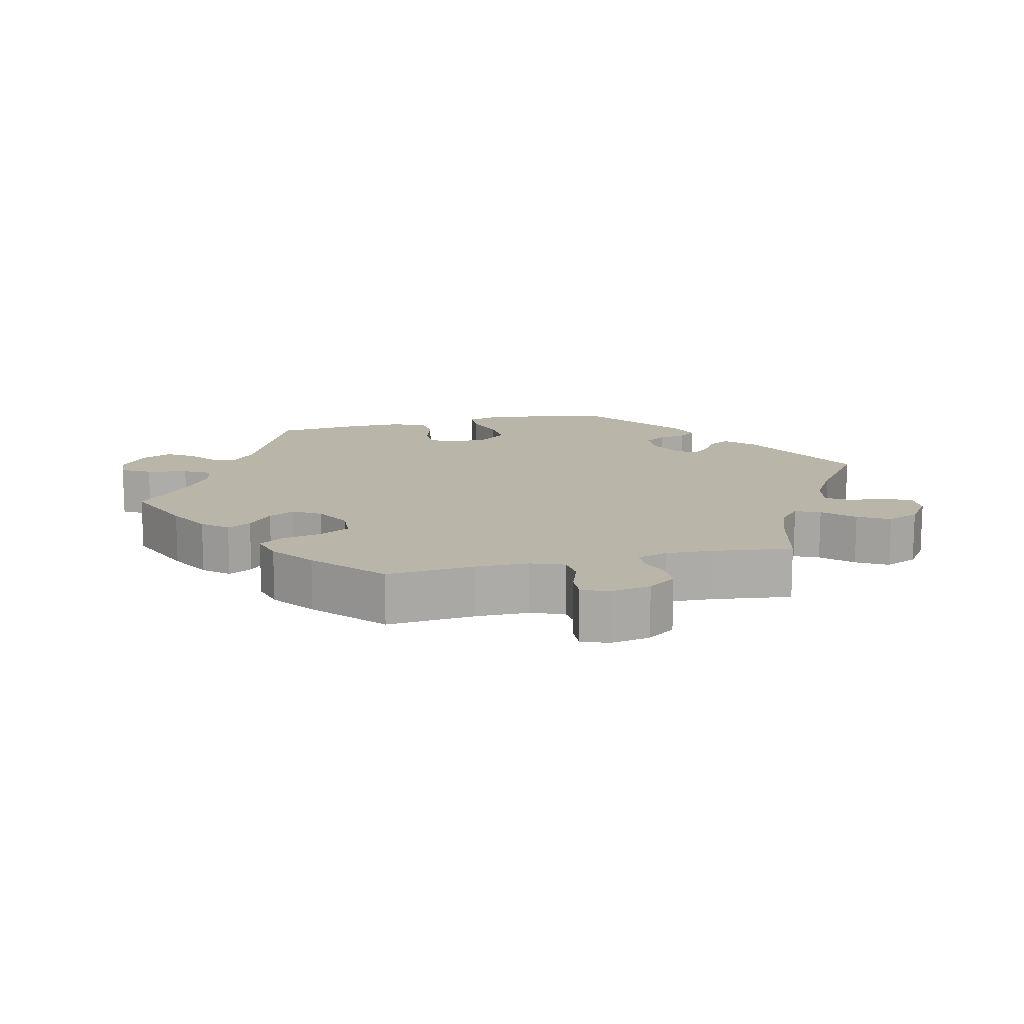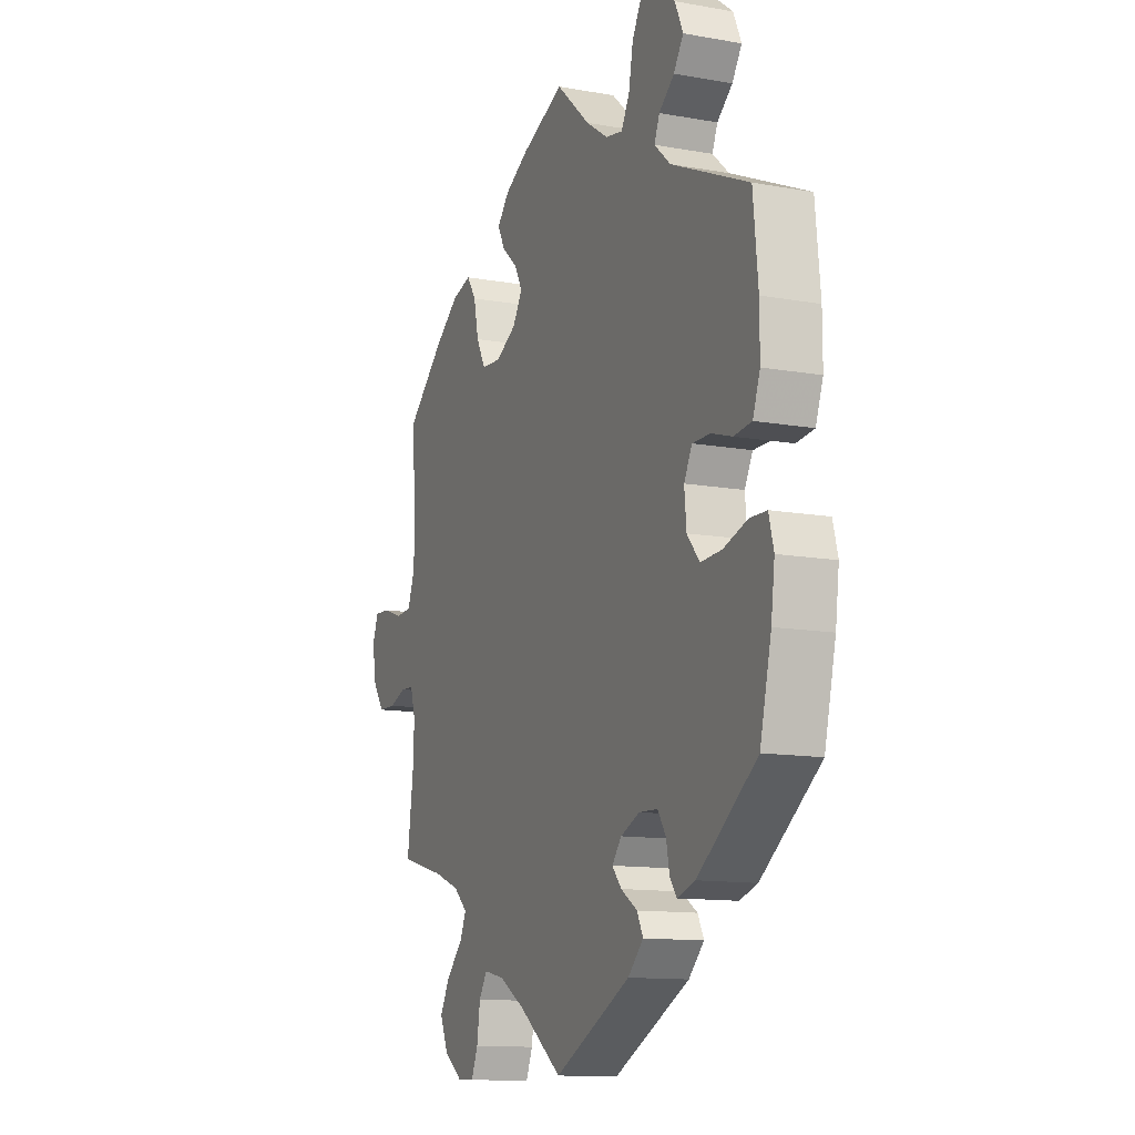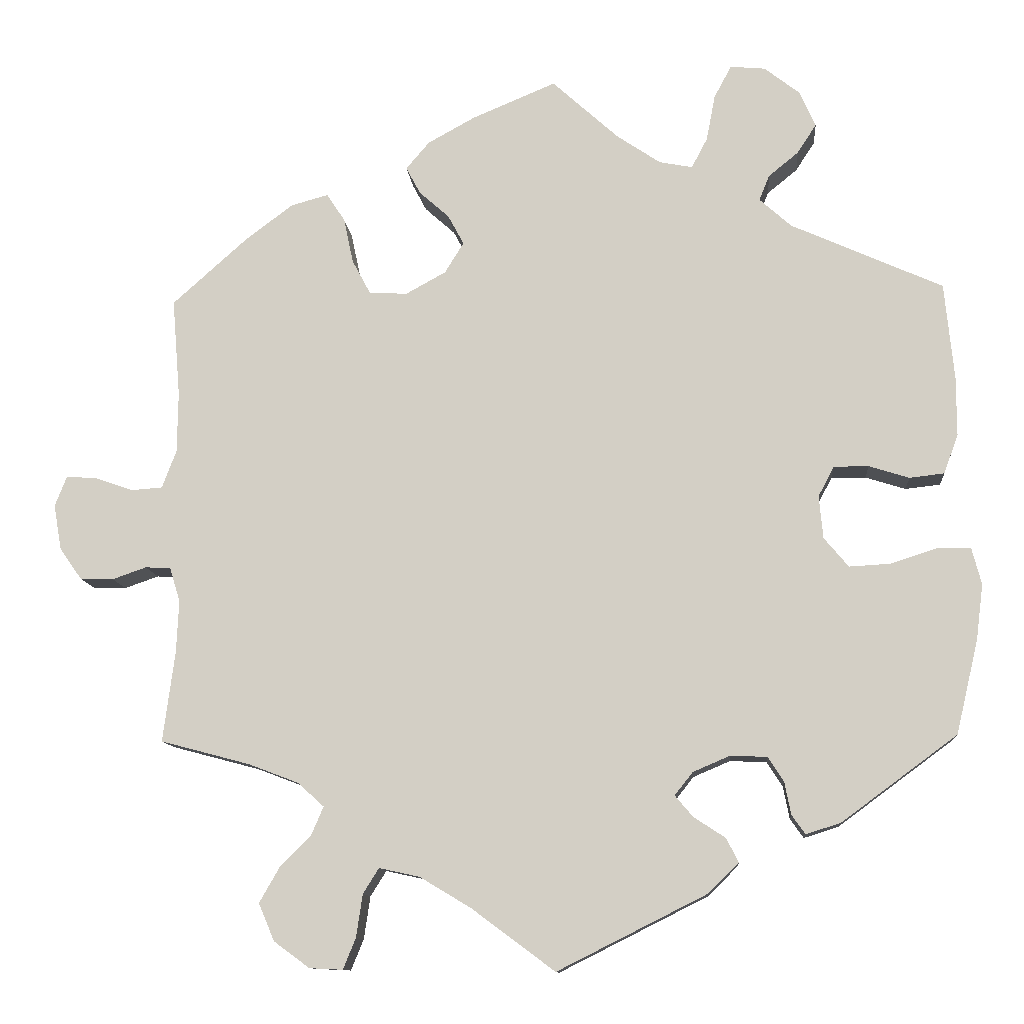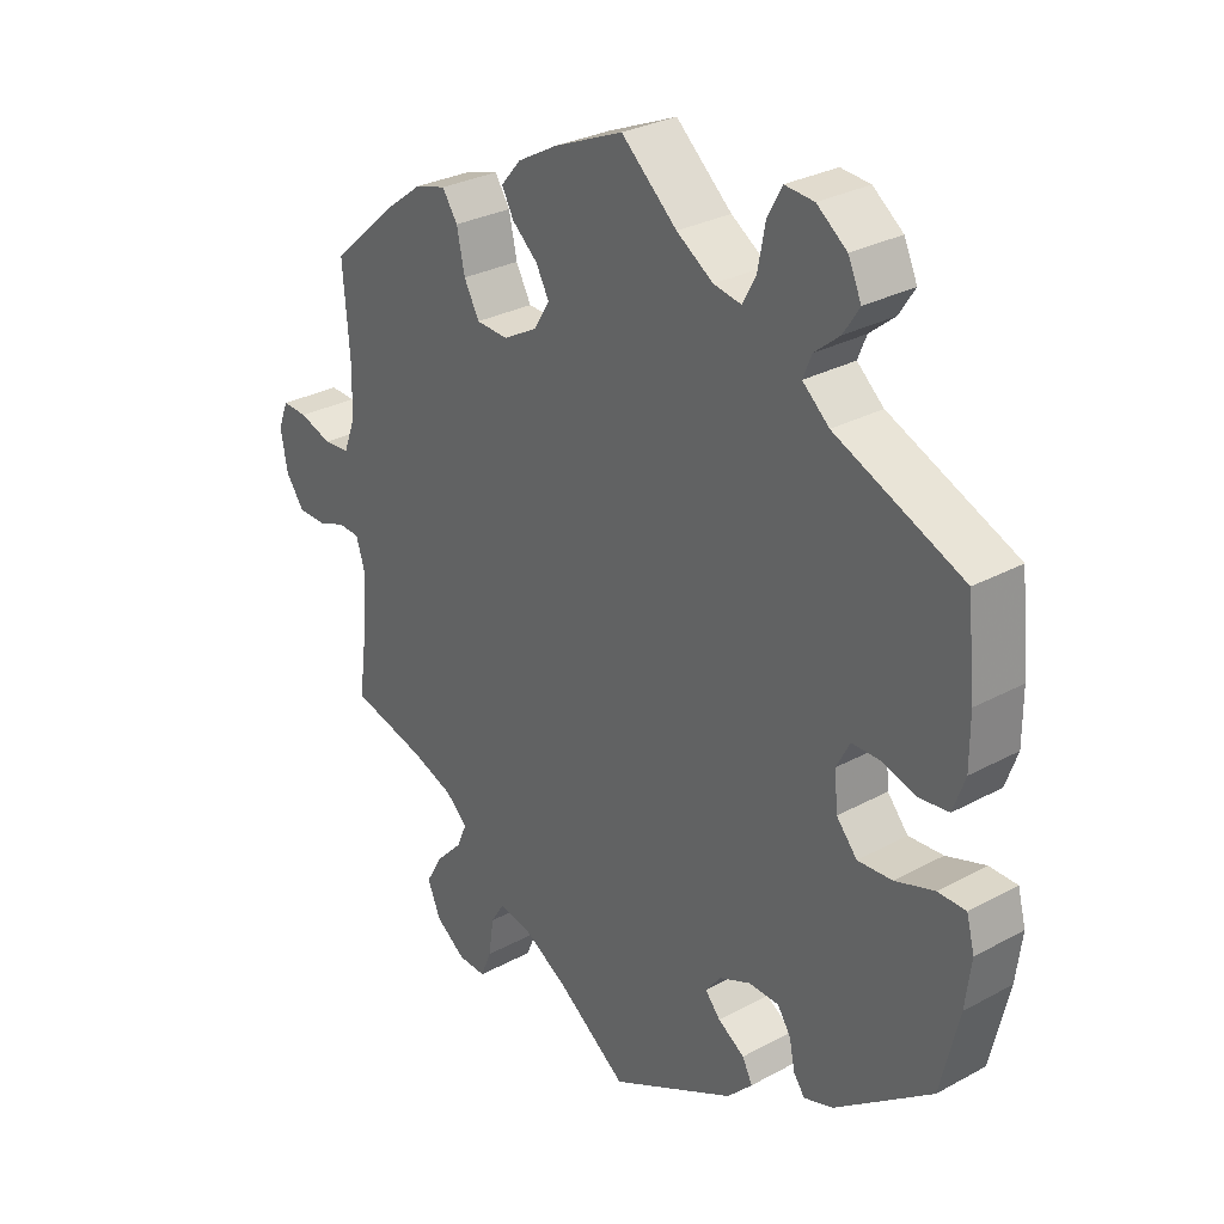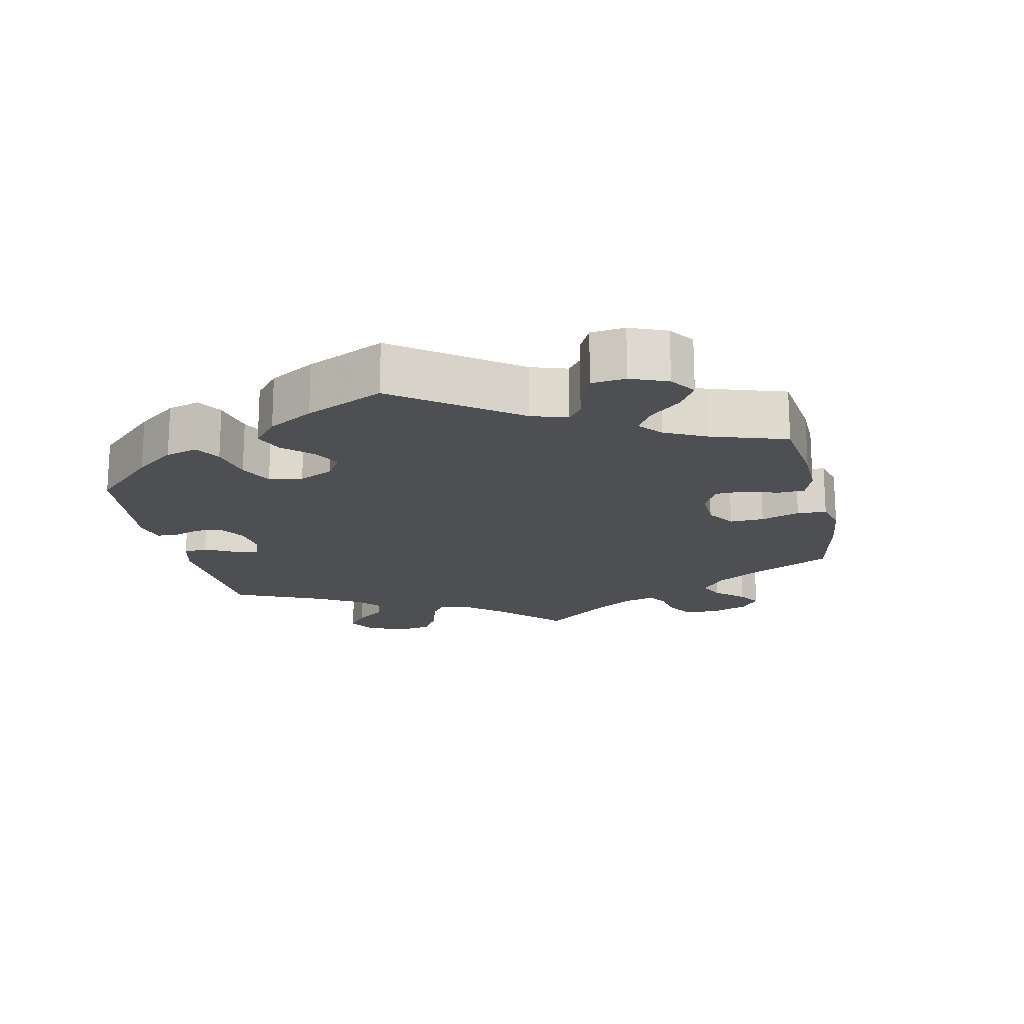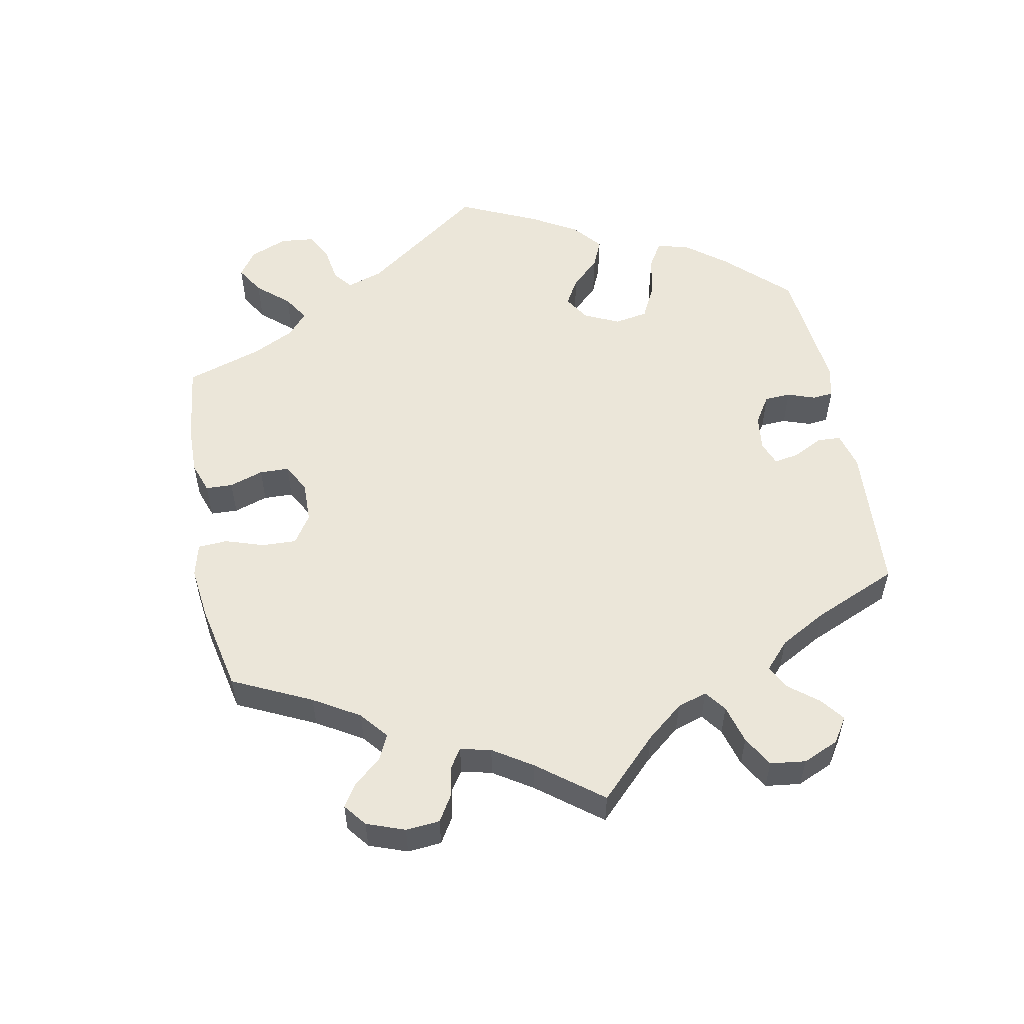
<metadata>
{"format":"obj","ext":"obj","renderer":"f3d","projection":"perspective","resolution":1024,"background":"white","views":[{"elev":13.6,"azim":76.5,"up":"+Y"},{"elev":-12.3,"azim":-112.9,"up":"+Z"},{"elev":-11.2,"azim":-175.3,"up":"+Z"},{"elev":29.1,"azim":-129.0,"up":"+Z"},{"elev":-18.1,"azim":-47.5,"up":"+Y"},{"elev":55.2,"azim":109.2,"up":"+Y"}]}
</metadata>
<code>
v 0.491 0.07 0.165
v 0.492 0.07 0.089
v 0.51 0.07 0.041
v 0.549 0.07 0.038
v 0.598 0.07 0.055
v 0.636 0.07 0.057
v 0.651 0.07 0.019
v 0.641 0.07 -0.038
v 0.613 0.07 -0.078
v 0.571 0.07 -0.079
v 0.528 0.07 -0.064
v 0.496 0.07 -0.066
v 0.483 0.07 -0.109
v 0.486 0.07 -0.175
v 0.501 0.07 -0.289
v 0.388 0.07 -0.319
v 0.325 0.07 -0.343
v 0.292 0.07 -0.373
v 0.307 0.07 -0.408
v 0.347 0.07 -0.449
v 0.372 0.07 -0.493
v 0.352 0.07 -0.54
v 0.307 0.07 -0.573
v 0.265 0.07 -0.575
v 0.249 0.07 -0.536
v 0.241 0.07 -0.482
v 0.221 0.07 -0.45
v 0.17 0.07 -0.461
v 0.105 0.07 -0.5
v 0 0.07 -0.578
v -0.189 0.07 -0.483
v -0.227 0.07 -0.445
v -0.212 0.07 -0.415
v -0.172 0.07 -0.389
v -0.149 0.07 -0.362
v -0.172 0.07 -0.333
v -0.219 0.07 -0.313
v -0.265 0.07 -0.315
v -0.285 0.07 -0.346
v -0.293 0.07 -0.387
v -0.31 0.07 -0.411
v -0.354 0.07 -0.397
v -0.5 0.07 -0.289
v -0.528 0.07 -0.171
v -0.537 0.07 -0.101
v -0.525 0.07 -0.055
v -0.483 0.07 -0.054
v -0.424 0.07 -0.073
v -0.372 0.07 -0.076
v -0.341 0.07 -0.039
v -0.336 0.07 0.015
v -0.356 0.07 0.053
v -0.4 0.07 0.053
v -0.451 0.07 0.037
v -0.495 0.07 0.042
v -0.513 0.07 0.092
v -0.513 0.07 0.166
v -0.501 0.07 0.288
v -0.309 0.07 0.374
v -0.269 0.07 0.41
v -0.282 0.07 0.442
v -0.32 0.07 0.473
v -0.344 0.07 0.51
v -0.324 0.07 0.555
v -0.279 0.07 0.59
v -0.235 0.07 0.594
v -0.213 0.07 0.553
v -0.202 0.07 0.495
v -0.182 0.07 0.457
v -0.14 0.07 0.465
v -0.085 0.07 0.502
v -0.001 0.07 0.578
v 0.104 0.07 0.534
v 0.164 0.07 0.501
v 0.194 0.07 0.466
v 0.176 0.07 0.432
v 0.138 0.07 0.398
v 0.118 0.07 0.361
v 0.142 0.07 0.322
v 0.193 0.07 0.294
v 0.241 0.07 0.297
v 0.264 0.07 0.34
v 0.276 0.07 0.397
v 0.299 0.07 0.432
v 0.346 0.07 0.419
v 0.406 0.07 0.374
v 0.501 0.07 0.289
v 0.491 0 0.165
v 0.492 0 0.089
v 0.51 0 0.041
v 0.549 0 0.038
v 0.598 0 0.055
v 0.636 0 0.057
v 0.651 0 0.019
v 0.641 0 -0.038
v 0.613 0 -0.078
v 0.571 0 -0.079
v 0.528 0 -0.064
v 0.496 0 -0.066
v 0.483 0 -0.109
v 0.486 0 -0.175
v 0.501 0 -0.289
v 0.388 0 -0.319
v 0.325 0 -0.343
v 0.292 0 -0.373
v 0.307 0 -0.408
v 0.347 0 -0.449
v 0.372 0 -0.493
v 0.352 0 -0.54
v 0.307 0 -0.573
v 0.265 0 -0.575
v 0.249 0 -0.536
v 0.241 0 -0.482
v 0.221 0 -0.45
v 0.17 0 -0.461
v 0.105 0 -0.5
v 0 0 -0.578
v -0.189 0 -0.483
v -0.227 0 -0.445
v -0.212 0 -0.415
v -0.172 0 -0.389
v -0.149 0 -0.362
v -0.172 0 -0.333
v -0.219 0 -0.313
v -0.265 0 -0.315
v -0.285 0 -0.346
v -0.293 0 -0.387
v -0.31 0 -0.411
v -0.354 0 -0.397
v -0.5 0 -0.289
v -0.528 0 -0.171
v -0.537 0 -0.101
v -0.525 0 -0.055
v -0.483 0 -0.054
v -0.424 0 -0.073
v -0.372 0 -0.076
v -0.341 0 -0.039
v -0.336 0 0.015
v -0.356 0 0.053
v -0.4 0 0.053
v -0.451 0 0.037
v -0.495 0 0.042
v -0.513 0 0.092
v -0.513 0 0.166
v -0.501 0 0.288
v -0.309 0 0.374
v -0.269 0 0.41
v -0.282 0 0.442
v -0.32 0 0.473
v -0.344 0 0.51
v -0.324 0 0.555
v -0.279 0 0.59
v -0.235 0 0.594
v -0.213 0 0.553
v -0.202 0 0.495
v -0.182 0 0.457
v -0.14 0 0.465
v -0.085 0 0.502
v -0.001 0 0.578
v 0.104 0 0.534
v 0.164 0 0.501
v 0.194 0 0.466
v 0.176 0 0.432
v 0.138 0 0.398
v 0.118 0 0.361
v 0.142 0 0.322
v 0.193 0 0.294
v 0.241 0 0.297
v 0.264 0 0.34
v 0.276 0 0.397
v 0.299 0 0.432
v 0.346 0 0.419
v 0.406 0 0.374
v 0.501 0 0.289
f 86 87 1
f 85 86 1 2
f 82 83 84 85
f 81 82 85 2
f 80 81 2 3
f 79 80 3
f 74 75 76 77
f 74 77 78
f 71 72 73 74
f 70 71 74 78
f 69 70 78 79
f 65 66 67 68
f 65 68 69
f 64 65 69
f 61 62 63 64
f 60 61 64 69
f 59 60 69 79
f 53 54 55 56
f 52 53 56 57
f 45 46 47 48
f 45 48 49
f 44 45 49
f 43 44 49
f 42 43 49 50
f 39 40 41 42
f 38 39 42 50
f 31 32 33 34
f 29 30 31 34
f 28 29 34 35
f 27 28 35 36
f 23 24 25 26
f 23 26 27
f 22 23 27
f 19 20 21 22
f 18 19 22 27
f 14 15 16
f 13 14 16 17
f 12 13 17 18
f 8 9 10 11
f 8 11 12
f 7 8 12
f 4 5 6 7
f 3 4 7 12
f 52 57 58 59
f 51 52 59 79
f 37 38 50 51
f 36 37 51 79
f 18 27 36 79
f 3 12 18 79
f 88 174 173
f 89 88 173 172
f 172 171 170 169
f 89 172 169 168
f 90 89 168 167
f 90 167 166
f 164 163 162 161
f 165 164 161
f 161 160 159 158
f 165 161 158 157
f 166 165 157 156
f 155 154 153 152
f 156 155 152
f 156 152 151
f 151 150 149 148
f 156 151 148 147
f 166 156 147 146
f 143 142 141 140
f 144 143 140 139
f 135 134 133 132
f 136 135 132
f 136 132 131
f 136 131 130
f 137 136 130 129
f 129 128 127 126
f 137 129 126 125
f 121 120 119 118
f 121 118 117 116
f 122 121 116 115
f 123 122 115 114
f 113 112 111 110
f 114 113 110
f 114 110 109
f 109 108 107 106
f 114 109 106 105
f 103 102 101
f 104 103 101 100
f 105 104 100 99
f 98 97 96 95
f 99 98 95
f 99 95 94
f 94 93 92 91
f 99 94 91 90
f 146 145 144 139
f 166 146 139 138
f 138 137 125 124
f 166 138 124 123
f 166 123 114 105
f 166 105 99 90
f 1 88 89 2
f 2 89 90 3
f 3 90 91 4
f 4 91 92 5
f 5 92 93 6
f 6 93 94 7
f 7 94 95 8
f 8 95 96 9
f 9 96 97 10
f 10 97 98 11
f 11 98 99 12
f 12 99 100 13
f 13 100 101 14
f 14 101 102 15
f 15 102 103 16
f 16 103 104 17
f 17 104 105 18
f 18 105 106 19
f 19 106 107 20
f 20 107 108 21
f 21 108 109 22
f 22 109 110 23
f 23 110 111 24
f 24 111 112 25
f 25 112 113 26
f 26 113 114 27
f 27 114 115 28
f 28 115 116 29
f 29 116 117 30
f 30 117 118 31
f 31 118 119 32
f 32 119 120 33
f 33 120 121 34
f 34 121 122 35
f 35 122 123 36
f 36 123 124 37
f 37 124 125 38
f 38 125 126 39
f 39 126 127 40
f 40 127 128 41
f 41 128 129 42
f 42 129 130 43
f 43 130 131 44
f 44 131 132 45
f 45 132 133 46
f 46 133 134 47
f 47 134 135 48
f 48 135 136 49
f 49 136 137 50
f 50 137 138 51
f 51 138 139 52
f 52 139 140 53
f 53 140 141 54
f 54 141 142 55
f 55 142 143 56
f 56 143 144 57
f 57 144 145 58
f 58 145 146 59
f 59 146 147 60
f 60 147 148 61
f 61 148 149 62
f 62 149 150 63
f 63 150 151 64
f 64 151 152 65
f 65 152 153 66
f 66 153 154 67
f 67 154 155 68
f 68 155 156 69
f 69 156 157 70
f 70 157 158 71
f 71 158 159 72
f 72 159 160 73
f 73 160 161 74
f 74 161 162 75
f 75 162 163 76
f 76 163 164 77
f 77 164 165 78
f 78 165 166 79
f 79 166 167 80
f 80 167 168 81
f 81 168 169 82
f 82 169 170 83
f 83 170 171 84
f 84 171 172 85
f 85 172 173 86
f 86 173 174 87
f 87 174 88 1

</code>
